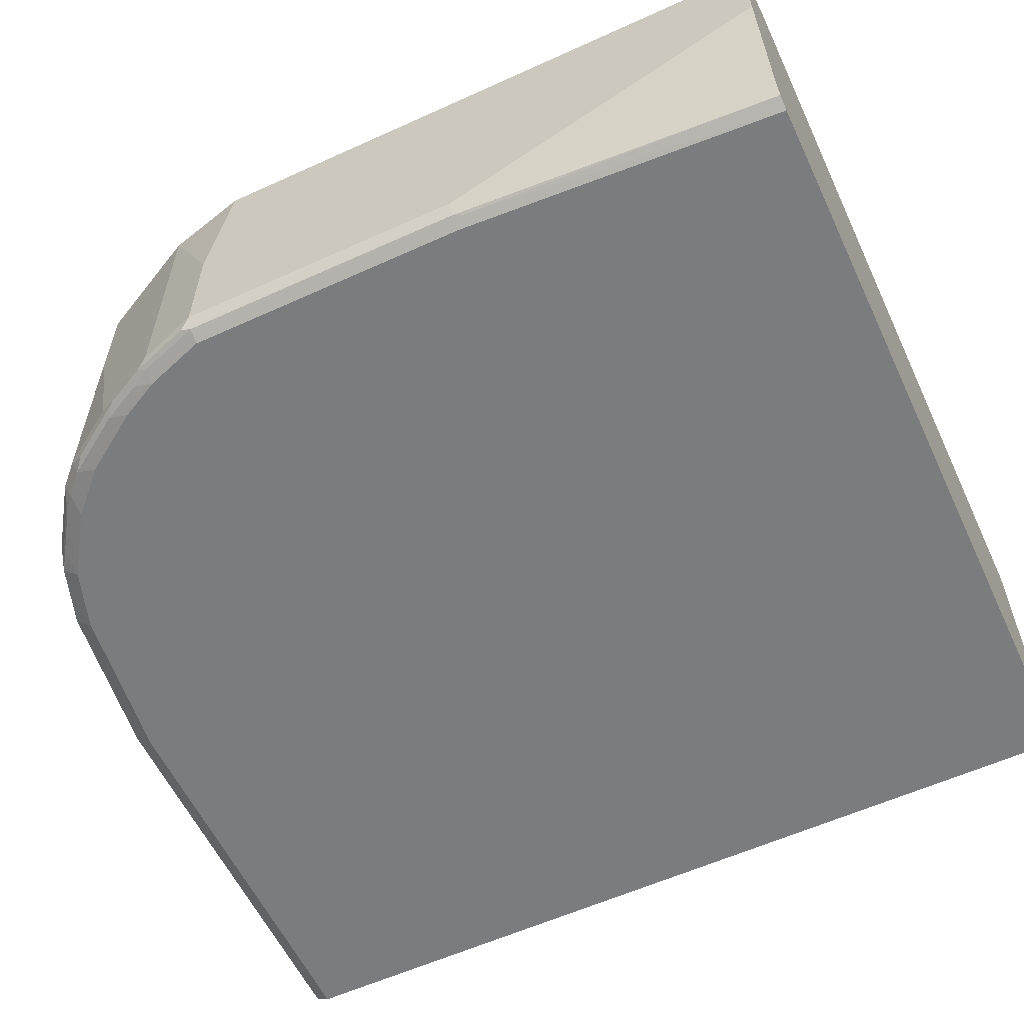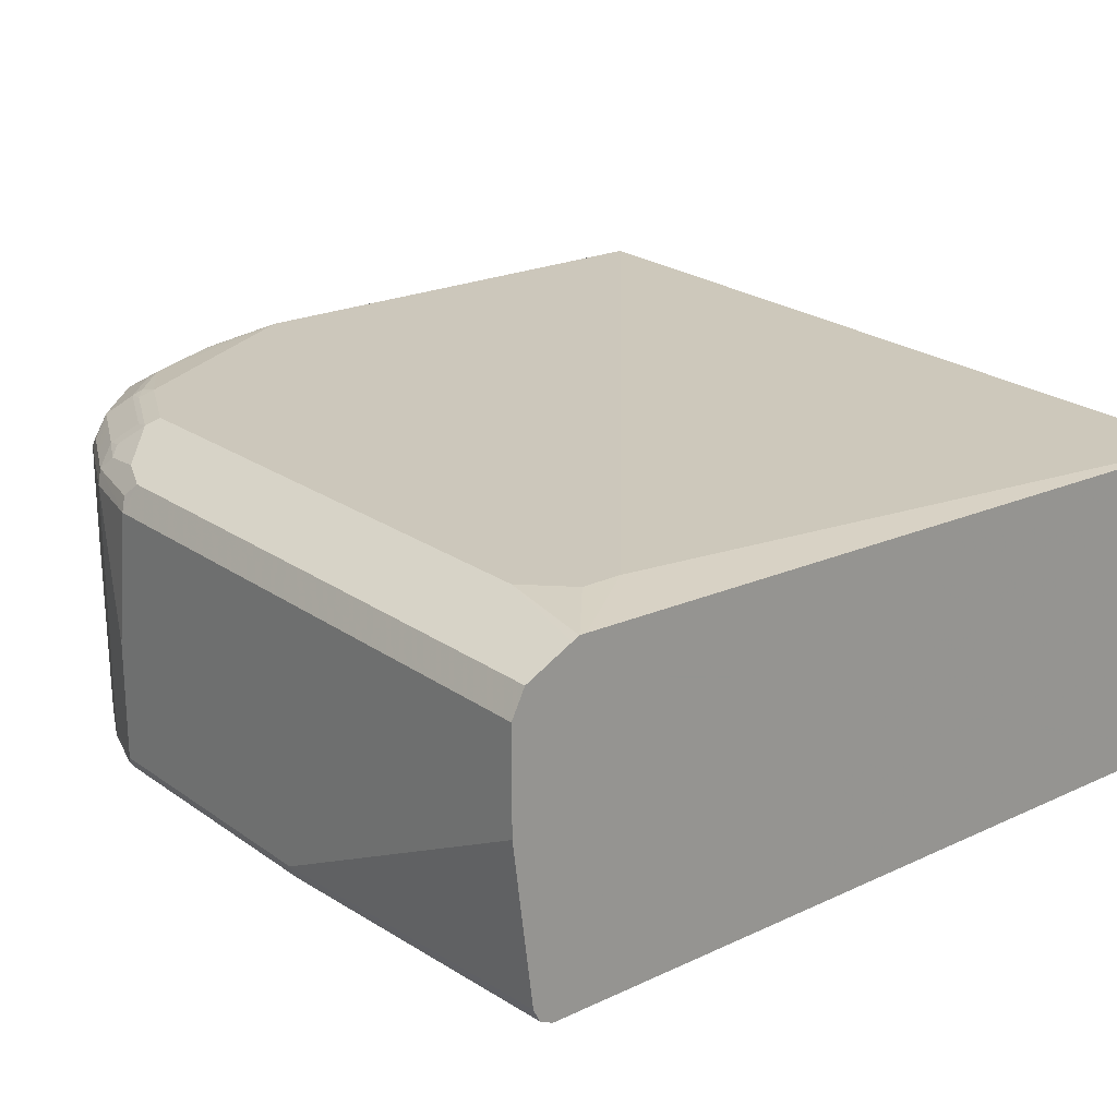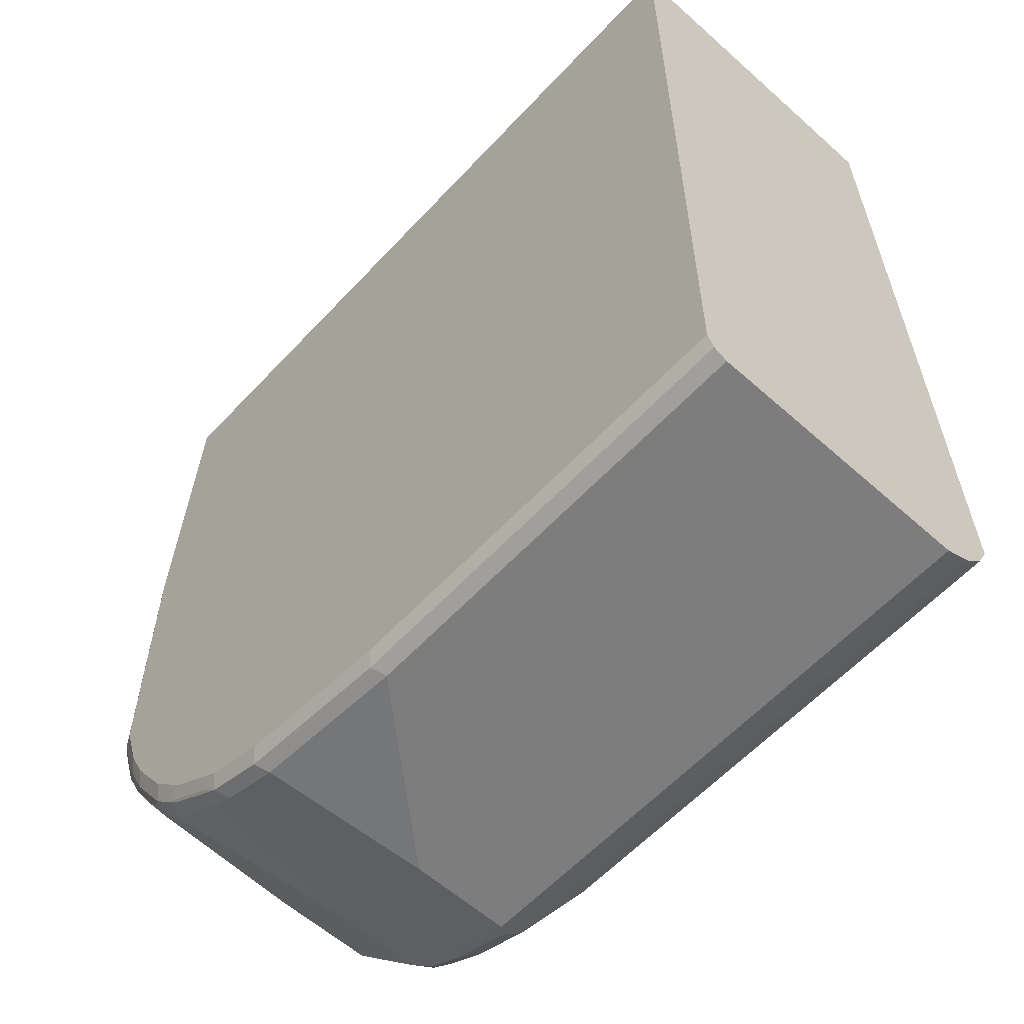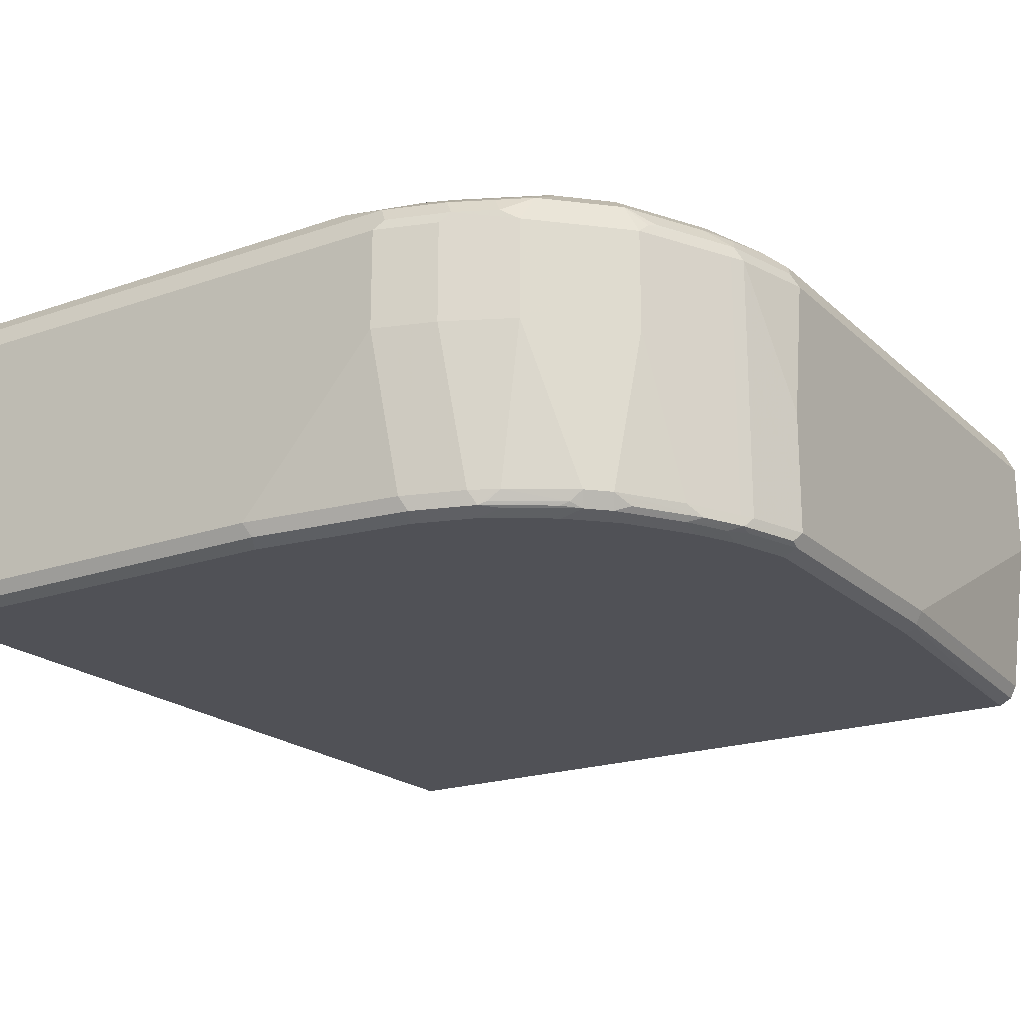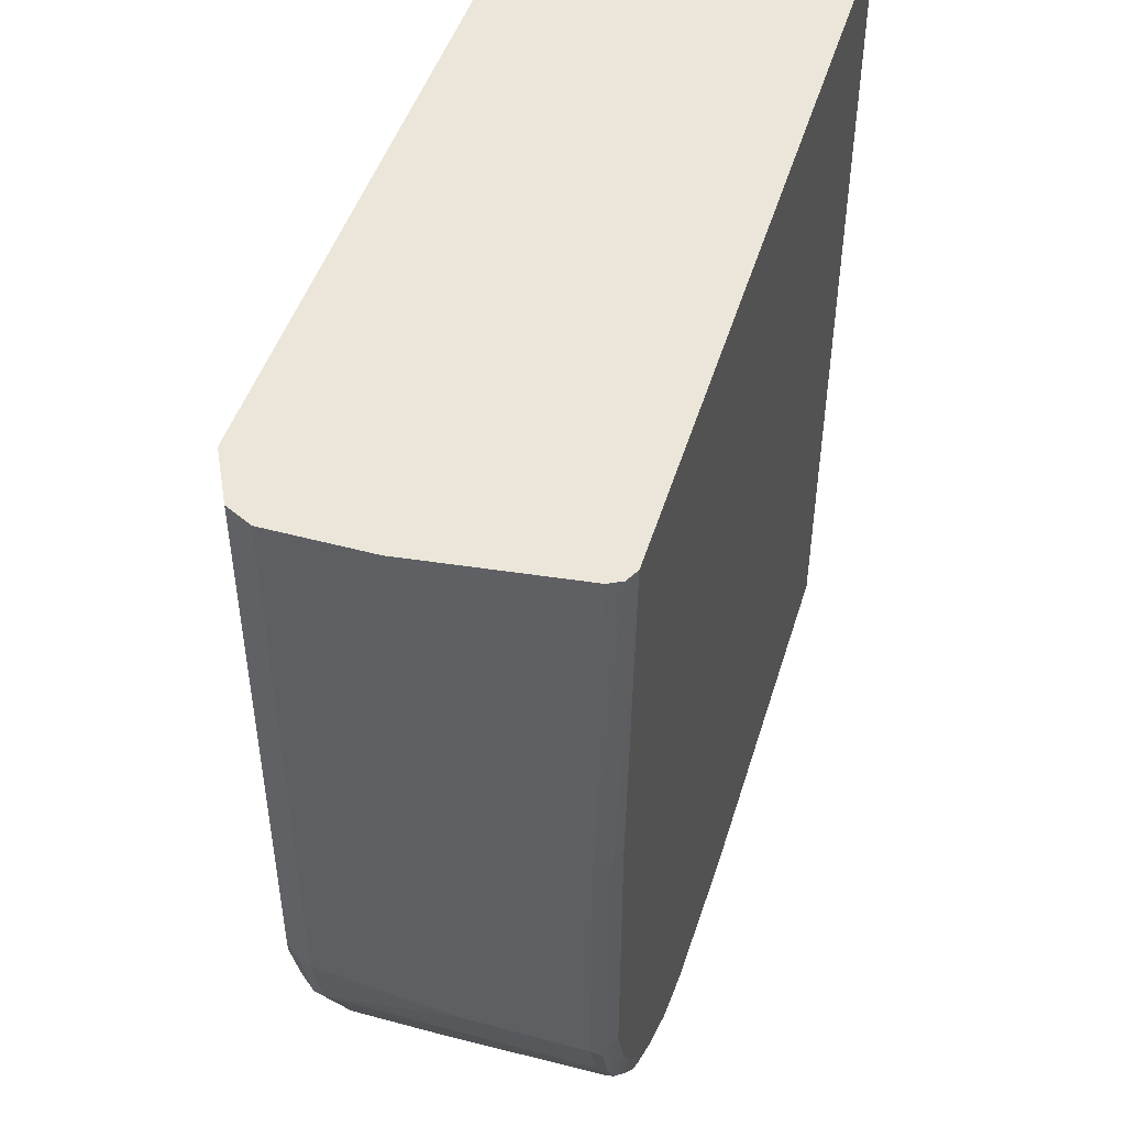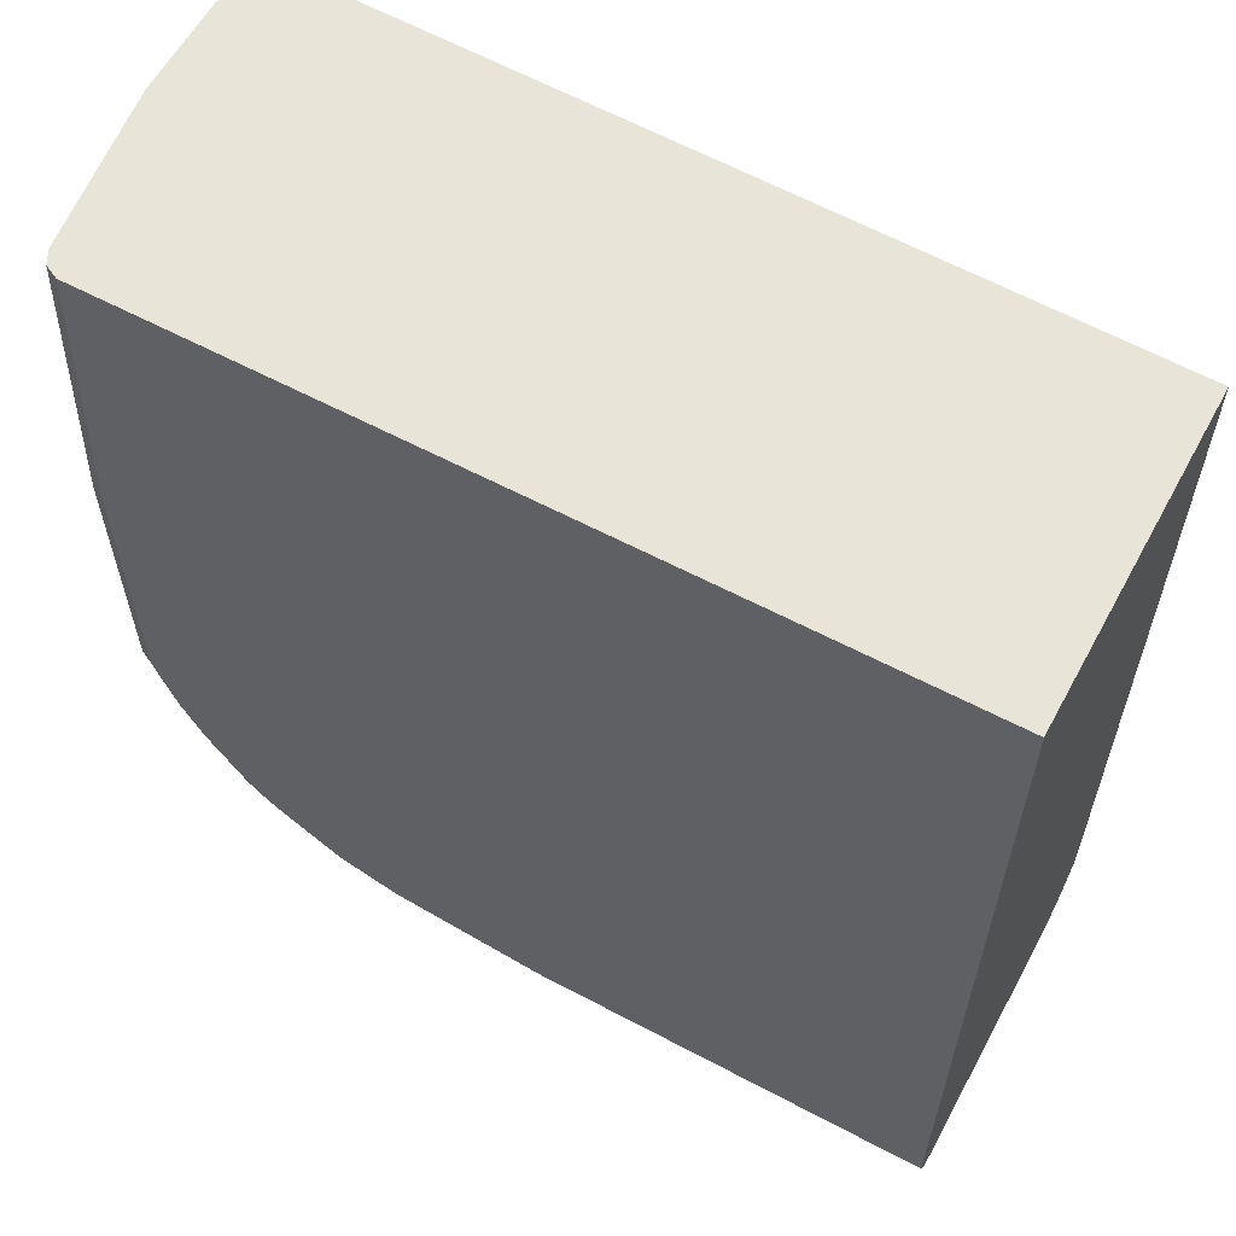
<metadata>
{"format":"obj","ext":"obj","renderer":"f3d","projection":"perspective","resolution":1024,"background":"white","views":[{"elev":-58.6,"azim":115.1,"up":"+Z"},{"elev":21.7,"azim":140.7,"up":"+Z"},{"elev":-59.2,"azim":-132.5,"up":"+Y"},{"elev":-20.3,"azim":32.5,"up":"+Z"},{"elev":48.3,"azim":106.8,"up":"+Y"},{"elev":60.4,"azim":-151.5,"up":"+Y"}]}
</metadata>
<code>
v -0.1968 -0.866 -0.1506
v -0.1968 -0.866 0.09413
v -0.1968 -0.8597 -0.1631
v 0.1883 -0.866 -0.1506
v 0.32 -0.866 0.09413
v -0.1968 -0.8563 0.1135
v -0.1968 -0.8558 -0.1651
v 0.1945 -0.8597 -0.1631
v 0.32 -0.866 -1.474e-05
v 0.3451 -0.8409 -0.1631
v 0.3388 -0.8472 -0.1506
v 0.3765 -0.8472 0.09413
v 0.3294 -0.8613 0.1035
v 0.32 -0.8534 0.1192
v -0.1968 -0.8534 0.1192
v -0.1968 -0.8472 -0.1694
v 0.1883 -0.8472 -0.1694
v 0.3765 -0.8472 -1.474e-05
v 0.3388 -0.8283 -0.1694
v 0.4016 -0.822 -0.1631
v 0.3953 -0.8283 -0.1506
v 0.3859 -0.8424 0.1035
v 0.4392 -0.8158 0.09413
v 0.2636 -0.8346 0.138
v 0.3765 -0.8346 0.1192
v 0.3388 -0.8158 0.138
v -0.1968 -0.8346 0.138
v -0.1968 -0.01827 -0.1694
v 0.4204 -0.8158 -0.1506
v 0.4392 -0.8158 -1.474e-05
v 0.3953 -0.8095 -0.1694
v 0.4165 -0.8095 -0.1647
v 0.4581 -0.7843 -0.1631
v 0.4659 -0.7813 -0.16
v 0.4094 -0.8189 -0.16
v 0.4236 -0.8236 0.1035
v 0.4142 -0.8158 0.1192
v 0.4581 -0.797 0.09413
v 0.4423 -0.7954 0.1224
v 0.433 -0.8095 0.113
v 0.2636 -0.8095 0.1506
v -0.1968 -0.8278 0.1414
v 0.3953 -0.8118 0.1271
v 0.3577 -0.793 0.1459
v 0.3388 -0.8032 0.1443
v -0.1968 -0.01827 0.1318
v 0.546 -0.01827 -0.1694
v 0.4769 -0.7781 -0.1506
v 0.4581 -0.797 -1.474e-05
v 0.4518 -0.7718 -0.1694
v 0.473 -0.7718 -0.1647
v 0.433 -0.793 0.1271
v 0.4958 -0.7593 0.09413
v 0.4612 -0.7765 0.1224
v 0.4423 -0.7577 0.1412
v 0.433 -0.7554 0.1459
v -0.1968 -0.8095 0.1506
v 0.3953 -0.7742 0.1459
v 0.4706 -0.6965 0.1506
v 0.433 -0.07537 0.1506
v 0.5145 -0.01827 0.1443
v 0.5585 -0.01827 -0.1631
v 0.5741 -0.3106 -0.1647
v 0.5647 -0.3201 -0.1694
v 0.4958 -0.7593 -0.1506
v 0.4894 -0.7342 -0.1694
v 0.4918 -0.753 -0.1647
v 0.5145 -0.7404 0.09413
v 0.4989 -0.7389 0.1224
v 0.4612 -0.7389 0.1412
v 0.4518 -0.7365 0.1459
v 0.4706 -0.7177 0.1459
v 0.4831 -0.7028 0.1443
v 0.502 -0.6652 0.1443
v 0.5083 -0.6212 0.1506
v 0.4706 -0.07537 0.1506
v 0.5208 -0.01827 0.1443
v 0.5587 -0.01827 -0.1627
v 0.5773 -0.3201 -0.1631
v 0.5647 -0.5836 -0.1694
v 0.5035 -0.7436 -0.16
v 0.5412 -0.6871 -0.16
v 0.5333 -0.7028 -0.1506
v 0.5145 -0.7404 -1.474e-05
v 0.5271 -0.6777 -0.1694
v 0.5294 -0.6965 -0.1647
v 0.5224 -0.7248 -0.009413
v 0.5397 -0.6902 0.09413
v 0.5397 -0.684 0.1067
v 0.5177 -0.7295 0.1035
v 0.5083 -0.7342 0.113
v 0.5208 -0.7216 0.1067
v 0.5177 -0.7013 0.1224
v 0.4989 -0.6824 0.1412
v 0.48 -0.72 0.1412
v 0.5208 -0.6275 0.1443
v 0.546 -0.5836 0.1318
v 0.5083 -0.113 0.1506
v 0.5278 -0.01827 0.1409
v 0.5647 -0.01827 -0.1506
v 0.5836 -0.3201 -0.1506
v 0.5789 -0.593 -0.16
v 0.5773 -0.5836 -0.1631
v 0.546 -0.64 -0.1694
v 0.56 -0.6495 -0.16
v 0.5397 -0.6902 -0.1506
v 0.5482 -0.6589 -0.1647
v 0.5585 -0.6526 0.09413
v 0.5585 -0.6463 0.1067
v 0.5365 -0.6636 0.1224
v 0.5177 -0.6448 0.1412
v 0.5397 -0.6463 0.1255
v 0.5585 -0.5898 0.1255
v 0.571 -0.5585 0.1192
v 0.546 -0.01827 0.1318
v 0.5836 -0.01827 -1.474e-05
v 0.5836 -0.5836 -0.1506
v 0.5585 -0.64 -0.1631
v 0.5647 -0.64 -0.1506
v 0.5585 -0.6526 -0.1506
v 0.5647 -0.64 0.09413
v 0.5836 -0.5648 0.09413
v 0.5773 -0.5711 0.1067
v 0.5522 -0.6338 0.1192
v 0.571 -0.01827 0.1192
v 0.5836 -0.01827 0.09413
v 0.5836 -0.5836 -0.03764
f 1 2 6
f 68 84 87
f 68 87 88
f 68 88 89
f 68 89 90
f 68 90 91
f 68 91 69
f 69 91 92
f 69 92 89
f 69 89 93
f 69 93 94
f 69 94 95
f 69 95 70
f 70 95 72
f 70 72 71
f 72 95 73
f 73 95 94
f 73 94 74
f 74 96 75
f 74 94 111
f 74 111 96
f 75 96 97
f 75 97 115
f 75 115 98
f 76 98 77
f 77 98 99
f 78 100 101
f 78 101 79
f 67 86 81
f 66 86 67
f 66 85 86
f 65 83 84
f 46 60 61
f 46 57 60
f 47 62 63
f 47 63 64
f 48 51 65
f 50 66 51
f 51 66 67
f 51 67 65
f 53 65 84
f 53 84 68
f 53 68 69
f 54 69 70
f 55 70 71
f 79 101 102
f 55 71 56
f 59 72 73
f 59 73 74
f 59 74 75
f 60 76 77
f 60 77 61
f 62 78 79
f 62 79 63
f 63 79 64
f 64 79 103
f 64 103 80
f 65 67 81
f 65 81 82
f 65 82 83
f 56 71 59
f 43 58 44
f 79 102 103
f 80 118 104
f 101 122 127
f 101 127 117
f 102 117 105
f 102 105 118
f 102 118 103
f 104 118 107
f 105 107 118
f 105 117 119
f 105 119 120
f 108 120 119
f 108 119 121
f 108 121 109
f 109 121 122
f 109 122 123
f 109 123 124
f 109 124 110
f 110 124 112
f 110 112 111
f 112 124 113
f 113 124 114
f 114 124 123
f 114 123 122
f 114 122 126
f 114 126 125
f 117 127 121
f 117 121 119
f 121 127 122
f 101 126 122
f 101 116 126
f 101 117 102
f 100 116 101
f 81 86 82
f 82 86 105
f 82 105 120
f 82 120 106
f 82 106 83
f 83 106 84
f 84 106 87
f 85 104 86
f 86 104 107
f 86 107 105
f 87 106 88
f 88 106 120
f 88 120 108
f 80 103 118
f 88 108 89
f 89 109 110
f 89 110 93
f 89 92 90
f 90 92 91
f 93 110 111
f 93 111 94
f 96 111 112
f 96 112 113
f 96 113 97
f 97 113 114
f 97 114 125
f 97 125 115
f 98 115 99
f 89 108 109
f 43 56 58
f 59 71 72
f 41 60 57
f 10 19 20
f 10 20 11
f 11 20 21
f 12 18 30
f 12 30 23
f 12 23 22
f 13 22 25
f 13 25 14
f 14 24 27
f 43 52 56
f 14 25 26
f 14 26 24
f 16 28 47
f 16 47 64
f 16 64 80
f 16 80 104
f 16 104 85
f 16 85 66
f 16 66 50
f 16 50 31
f 16 31 19
f 16 19 17
f 18 21 29
f 18 29 30
f 19 31 20
f 20 31 32
f 20 32 51
f 10 17 19
f 9 21 18
f 9 11 21
f 8 17 10
f 1 6 15
f 1 15 27
f 1 27 42
f 1 42 57
f 1 57 46
f 1 46 28
f 1 28 16
f 1 16 7
f 1 7 3
f 1 3 8
f 1 8 4
f 1 4 9
f 1 9 5
f 20 51 33
f 1 5 2
f 3 7 8
f 4 8 10
f 4 10 11
f 4 11 9
f 5 9 18
f 5 18 12
f 5 12 22
f 5 22 13
f 5 13 14
f 5 14 6
f 6 14 15
f 7 16 17
f 7 17 8
f 2 5 6
f 20 33 34
f 14 27 15
f 20 35 29
f 30 48 65
f 30 65 49
f 31 50 32
f 32 50 51
f 33 51 34
f 34 51 48
f 36 40 37
f 37 40 39
f 37 39 52
f 37 52 43
f 38 49 65
f 38 65 53
f 38 53 69
f 38 69 54
f 39 54 70
f 39 70 55
f 20 34 35
f 39 56 52
f 41 57 42
f 41 45 44
f 41 44 58
f 41 58 56
f 41 56 59
f 41 59 75
f 41 75 98
f 41 98 76
f 41 76 60
f 29 48 30
f 29 34 48
f 39 55 56
f 28 62 47
f 29 35 34
f 20 29 21
f 22 23 36
f 22 36 37
f 22 37 25
f 23 30 49
f 23 38 54
f 23 54 39
f 23 39 40
f 23 40 36
f 24 26 41
f 24 41 42
f 24 42 27
f 25 37 43
f 23 49 38
f 26 43 44
f 28 78 62
f 25 43 26
f 28 100 78
f 28 116 100
f 28 126 116
f 28 115 125
f 28 125 126
f 28 77 99
f 28 61 77
f 28 46 61
f 26 45 41
f 26 44 45
f 28 99 115

</code>
